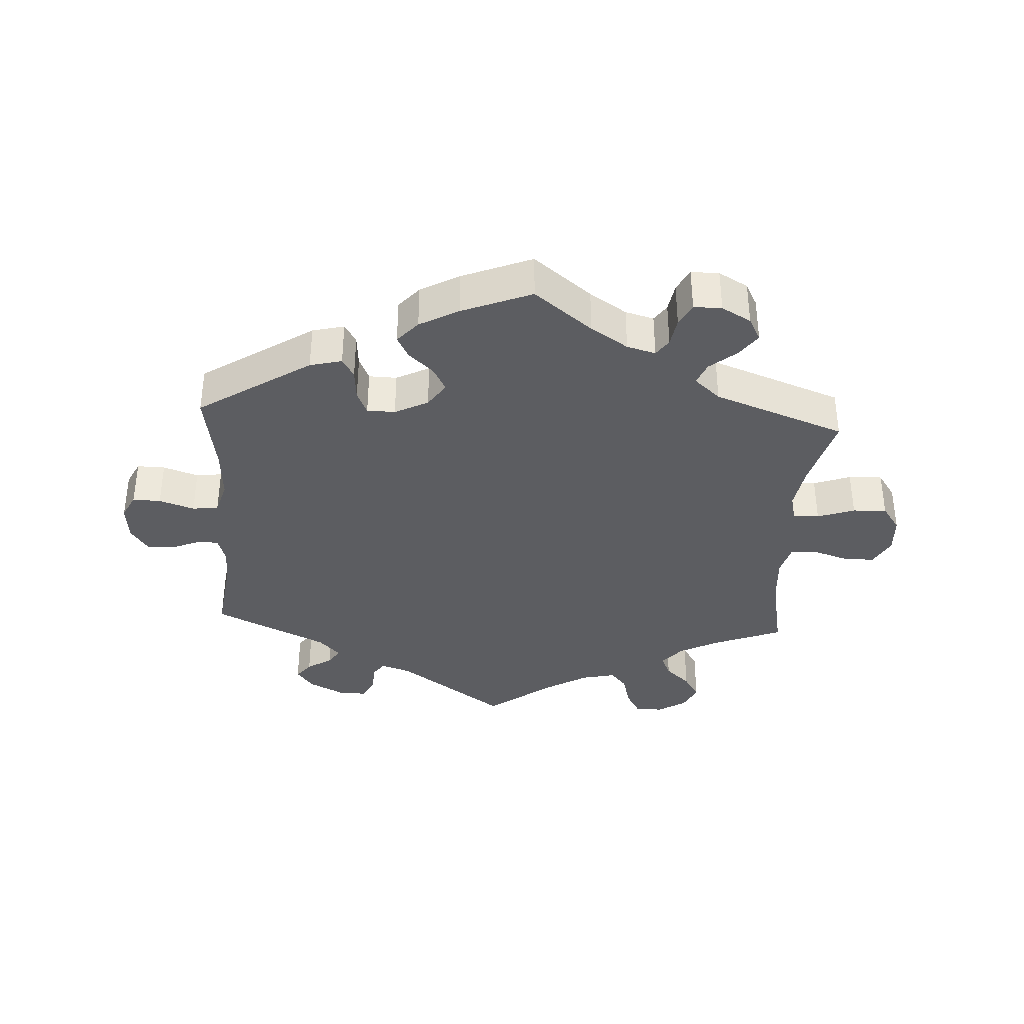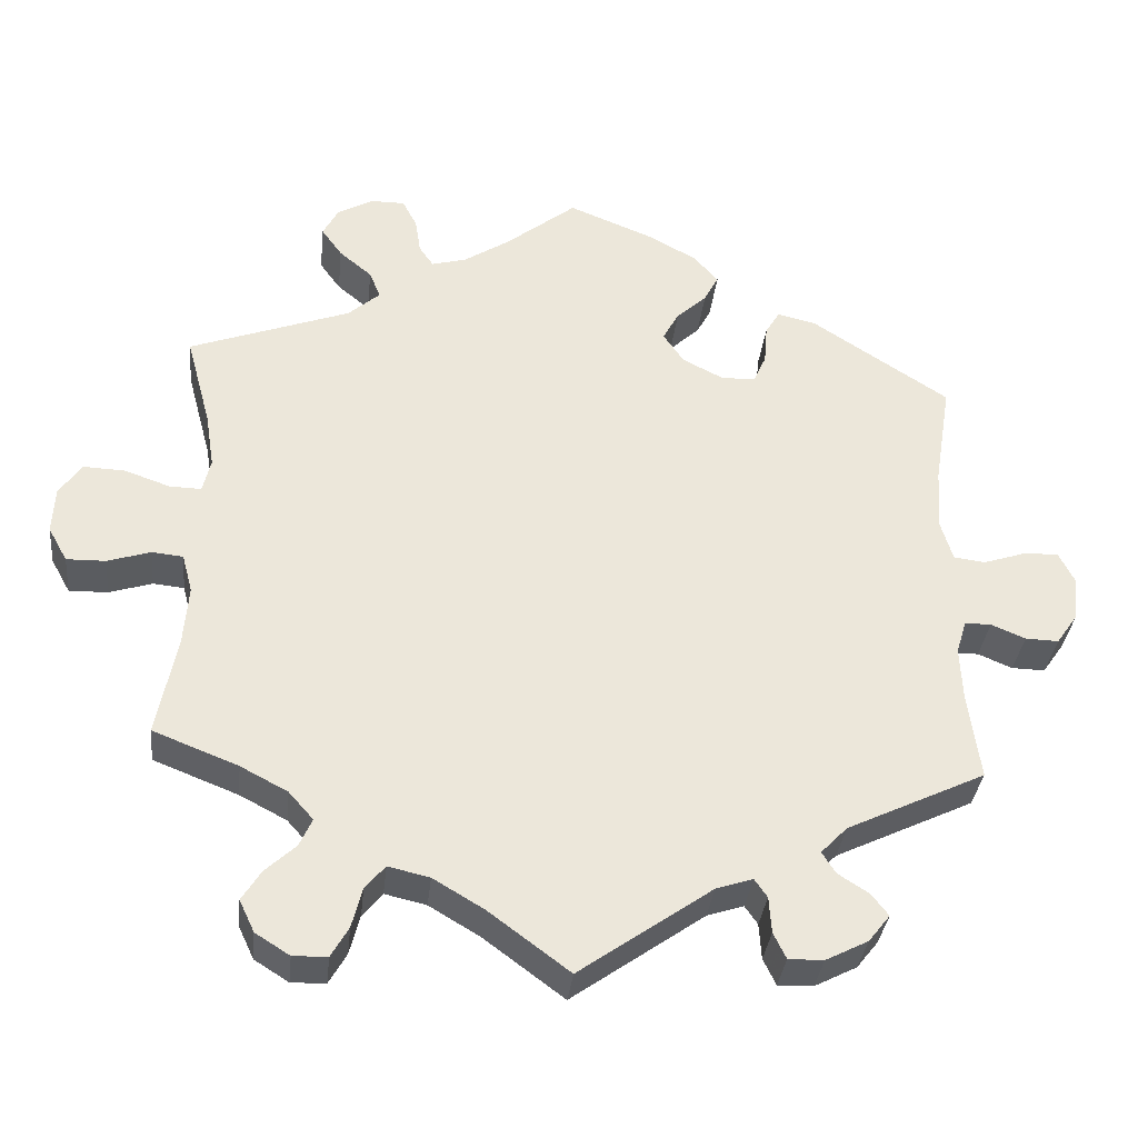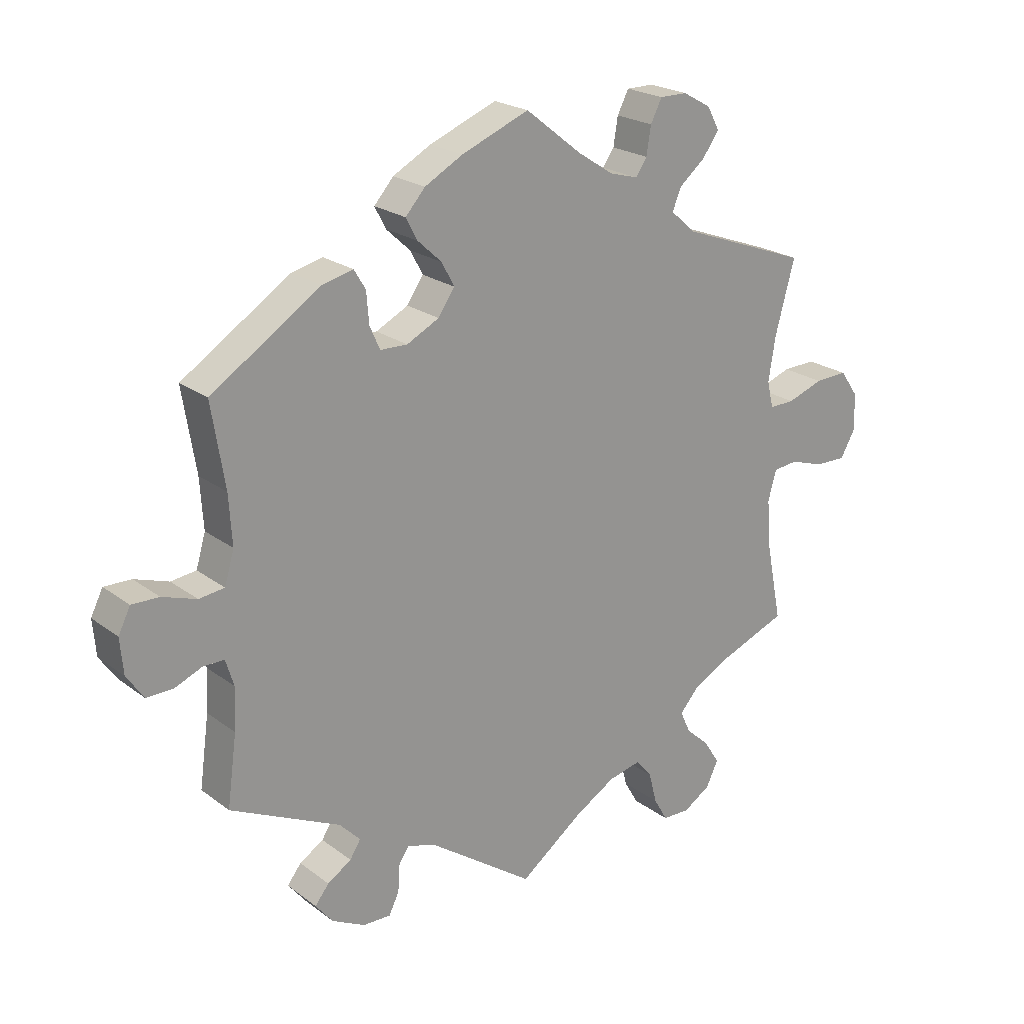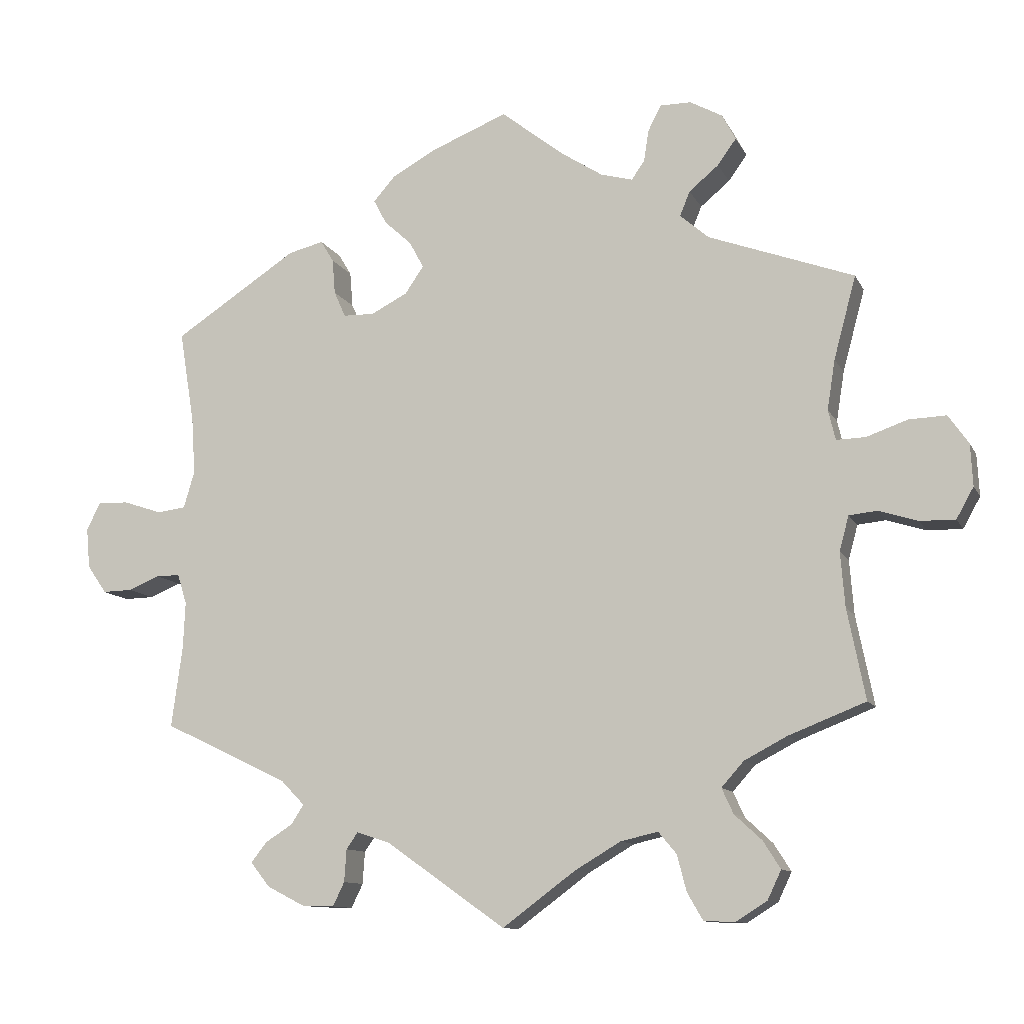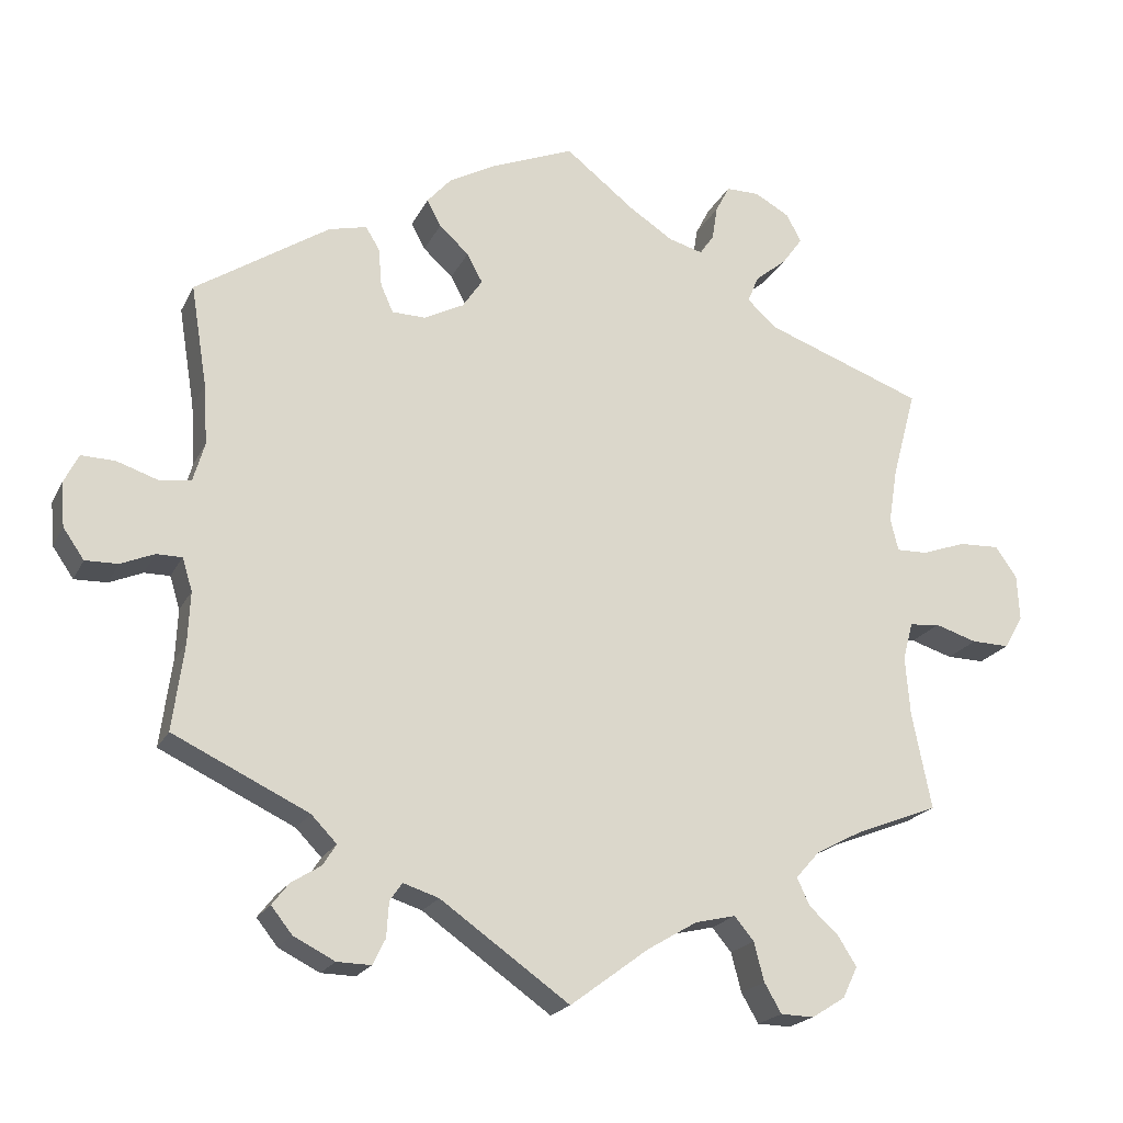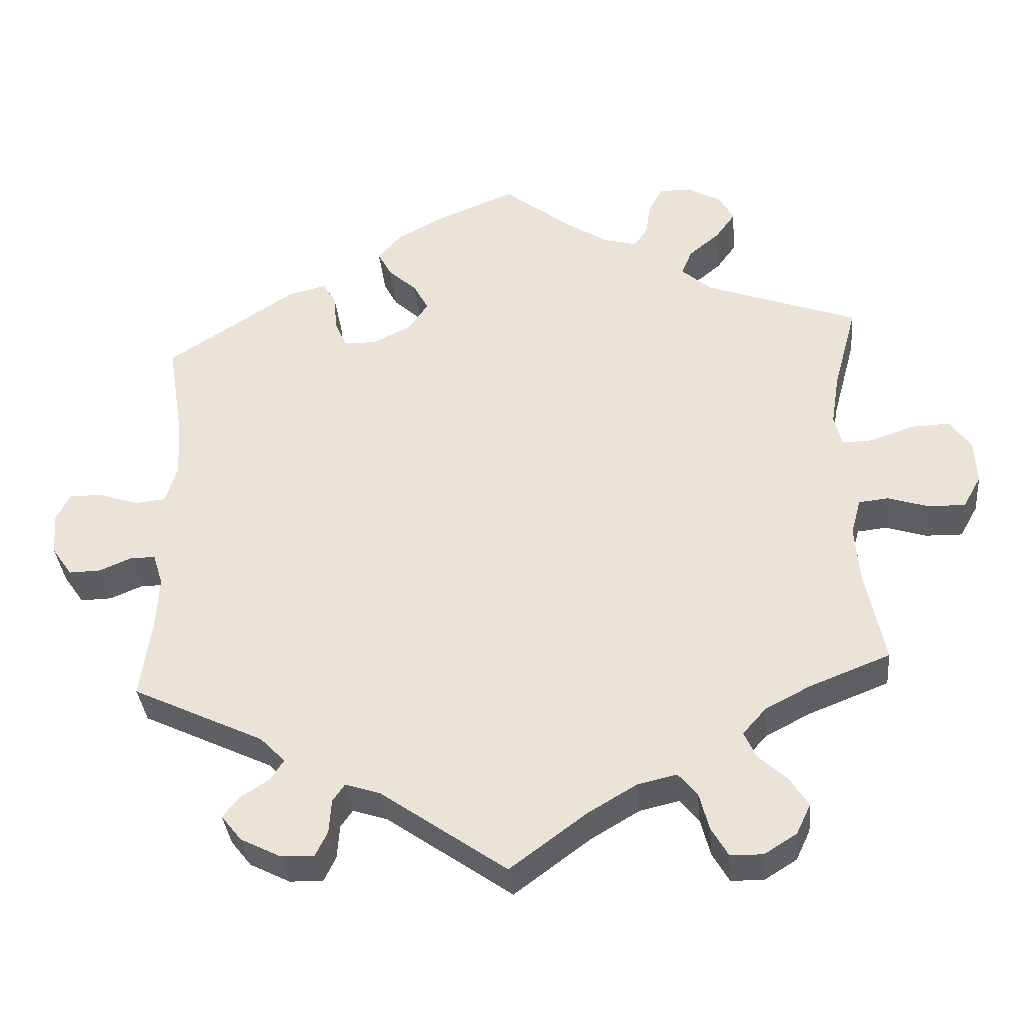
<metadata>
{"format":"obj","ext":"obj","renderer":"f3d","projection":"perspective","resolution":1024,"background":"white","views":[{"elev":-36.6,"azim":-3.4,"up":"+Y"},{"elev":-34.1,"azim":173.9,"up":"+Z"},{"elev":22.1,"azim":-38.0,"up":"+Z"},{"elev":-11.1,"azim":17.8,"up":"+Z"},{"elev":-20.3,"azim":-20.1,"up":"+Z"},{"elev":-35.8,"azim":5.2,"up":"+Z"}]}
</metadata>
<code>
v 0.089 0.07 0.508
v 0.146 0.07 0.471
v 0.19 0.07 0.459
v 0.208 0.07 0.485
v 0.215 0.07 0.529
v 0.233 0.07 0.564
v 0.276 0.07 0.564
v 0.321 0.07 0.539
v 0.34 0.07 0.503
v 0.314 0.07 0.467
v 0.273 0.07 0.433
v 0.259 0.07 0.399
v 0.299 0.07 0.364
v 0.501 0.07 0.29
v 0.47 0.07 0.175
v 0.459 0.07 0.106
v 0.469 0.07 0.064
v 0.509 0.07 0.065
v 0.566 0.07 0.085
v 0.618 0.07 0.087
v 0.646 0.07 0.047
v 0.649 0.07 -0.011
v 0.625 0.07 -0.054
v 0.576 0.07 -0.053
v 0.522 0.07 -0.036
v 0.483 0.07 -0.04
v 0.47 0.07 -0.088
v 0.476 0.07 -0.164
v 0.501 0.07 -0.289
v 0.394 0.07 -0.331
v 0.335 0.07 -0.362
v 0.304 0.07 -0.397
v 0.32 0.07 -0.432
v 0.358 0.07 -0.467
v 0.382 0.07 -0.505
v 0.363 0.07 -0.545
v 0.32 0.07 -0.572
v 0.277 0.07 -0.571
v 0.255 0.07 -0.533
v 0.242 0.07 -0.483
v 0.217 0.07 -0.453
v 0.165 0.07 -0.465
v 0.101 0.07 -0.503
v 0 0.07 -0.578
v -0.166 0.07 -0.461
v -0.212 0.07 -0.446
v -0.228 0.07 -0.469
v -0.231 0.07 -0.514
v -0.247 0.07 -0.547
v -0.291 0.07 -0.546
v -0.344 0.07 -0.519
v -0.371 0.07 -0.485
v -0.349 0.07 -0.457
v -0.311 0.07 -0.433
v -0.294 0.07 -0.406
v -0.327 0.07 -0.372
v -0.501 0.07 -0.289
v -0.486 0.07 -0.178
v -0.483 0.07 -0.112
v -0.496 0.07 -0.07
v -0.529 0.07 -0.07
v -0.572 0.07 -0.088
v -0.614 0.07 -0.089
v -0.641 0.07 -0.05
v -0.646 0.07 0.006
v -0.627 0.07 0.044
v -0.584 0.07 0.043
v -0.53 0.07 0.025
v -0.49 0.07 0.03
v -0.475 0.07 0.081
v -0.48 0.07 0.159
v -0.501 0.07 0.289
v -0.329 0.07 0.401
v -0.28 0.07 0.413
v -0.262 0.07 0.383
v -0.258 0.07 0.334
v -0.242 0.07 0.298
v -0.199 0.07 0.297
v -0.148 0.07 0.323
v -0.122 0.07 0.361
v -0.142 0.07 0.398
v -0.18 0.07 0.433
v -0.198 0.07 0.467
v -0.167 0.07 0.502
v -0.107 0.07 0.535
v 0 0.07 0.578
v 0.089 0 0.508
v 0.146 0 0.471
v 0.19 0 0.459
v 0.208 0 0.485
v 0.215 0 0.529
v 0.233 0 0.564
v 0.276 0 0.564
v 0.321 0 0.539
v 0.34 0 0.503
v 0.314 0 0.467
v 0.273 0 0.433
v 0.259 0 0.399
v 0.299 0 0.364
v 0.501 0 0.29
v 0.47 0 0.175
v 0.459 0 0.106
v 0.469 0 0.064
v 0.509 0 0.065
v 0.566 0 0.085
v 0.618 0 0.087
v 0.646 0 0.047
v 0.649 0 -0.011
v 0.625 0 -0.054
v 0.576 0 -0.053
v 0.522 0 -0.036
v 0.483 0 -0.04
v 0.47 0 -0.088
v 0.476 0 -0.164
v 0.501 0 -0.289
v 0.394 0 -0.331
v 0.335 0 -0.362
v 0.304 0 -0.397
v 0.32 0 -0.432
v 0.358 0 -0.467
v 0.382 0 -0.505
v 0.363 0 -0.545
v 0.32 0 -0.572
v 0.277 0 -0.571
v 0.255 0 -0.533
v 0.242 0 -0.483
v 0.217 0 -0.453
v 0.165 0 -0.465
v 0.101 0 -0.503
v 0 0 -0.578
v -0.166 0 -0.461
v -0.212 0 -0.446
v -0.228 0 -0.469
v -0.231 0 -0.514
v -0.247 0 -0.547
v -0.291 0 -0.546
v -0.344 0 -0.519
v -0.371 0 -0.485
v -0.349 0 -0.457
v -0.311 0 -0.433
v -0.294 0 -0.406
v -0.327 0 -0.372
v -0.501 0 -0.289
v -0.486 0 -0.178
v -0.483 0 -0.112
v -0.496 0 -0.07
v -0.529 0 -0.07
v -0.572 0 -0.088
v -0.614 0 -0.089
v -0.641 0 -0.05
v -0.646 0 0.006
v -0.627 0 0.044
v -0.584 0 0.043
v -0.53 0 0.025
v -0.49 0 0.03
v -0.475 0 0.081
v -0.48 0 0.159
v -0.501 0 0.289
v -0.329 0 0.401
v -0.28 0 0.413
v -0.262 0 0.383
v -0.258 0 0.334
v -0.242 0 0.298
v -0.199 0 0.297
v -0.148 0 0.323
v -0.122 0 0.361
v -0.142 0 0.398
v -0.18 0 0.433
v -0.198 0 0.467
v -0.167 0 0.502
v -0.107 0 0.535
v 0 0 0.578
f 85 86 1
f 84 85 1 2
f 81 82 83 84
f 80 81 84 2
f 79 80 2 3
f 78 79 3
f 73 74 75 76
f 71 72 73 76
f 70 71 76 77
f 69 70 77 78
f 65 66 67 68
f 65 68 69
f 64 65 69
f 61 62 63 64
f 60 61 64 69
f 59 60 69 78
f 56 57 58
f 55 56 58 59
f 51 52 53 54
f 51 54 55
f 50 51 55
f 47 48 49 50
f 46 47 50 55
f 45 46 55 59
f 43 44 45 59
f 37 38 39 40
f 37 40 41
f 36 37 41
f 33 34 35 36
f 32 33 36 41
f 31 32 41 42
f 28 29 30
f 27 28 30 31
f 26 27 31 42
f 22 23 24 25
f 22 25 26
f 21 22 26
f 18 19 20 21
f 17 18 21 26
f 16 17 26 42
f 13 14 15
f 12 13 15 16
f 8 9 10 11
f 6 7 8 11
f 4 5 6 11
f 3 4 11 12
f 42 43 59 78
f 16 42 78
f 3 12 16 78
f 87 172 171
f 88 87 171 170
f 170 169 168 167
f 88 170 167 166
f 89 88 166 165
f 89 165 164
f 162 161 160 159
f 162 159 158 157
f 163 162 157 156
f 164 163 156 155
f 154 153 152 151
f 155 154 151
f 155 151 150
f 150 149 148 147
f 155 150 147 146
f 164 155 146 145
f 144 143 142
f 145 144 142 141
f 140 139 138 137
f 141 140 137
f 141 137 136
f 136 135 134 133
f 141 136 133 132
f 145 141 132 131
f 145 131 130 129
f 126 125 124 123
f 127 126 123
f 127 123 122
f 122 121 120 119
f 127 122 119 118
f 128 127 118 117
f 116 115 114
f 117 116 114 113
f 128 117 113 112
f 111 110 109 108
f 112 111 108
f 112 108 107
f 107 106 105 104
f 112 107 104 103
f 128 112 103 102
f 101 100 99
f 102 101 99 98
f 97 96 95 94
f 97 94 93 92
f 97 92 91 90
f 98 97 90 89
f 164 145 129 128
f 164 128 102
f 164 102 98 89
f 1 87 88 2
f 2 88 89 3
f 3 89 90 4
f 4 90 91 5
f 5 91 92 6
f 6 92 93 7
f 7 93 94 8
f 8 94 95 9
f 9 95 96 10
f 10 96 97 11
f 11 97 98 12
f 12 98 99 13
f 13 99 100 14
f 14 100 101 15
f 15 101 102 16
f 16 102 103 17
f 17 103 104 18
f 18 104 105 19
f 19 105 106 20
f 20 106 107 21
f 21 107 108 22
f 22 108 109 23
f 23 109 110 24
f 24 110 111 25
f 25 111 112 26
f 26 112 113 27
f 27 113 114 28
f 28 114 115 29
f 29 115 116 30
f 30 116 117 31
f 31 117 118 32
f 32 118 119 33
f 33 119 120 34
f 34 120 121 35
f 35 121 122 36
f 36 122 123 37
f 37 123 124 38
f 38 124 125 39
f 39 125 126 40
f 40 126 127 41
f 41 127 128 42
f 42 128 129 43
f 43 129 130 44
f 44 130 131 45
f 45 131 132 46
f 46 132 133 47
f 47 133 134 48
f 48 134 135 49
f 49 135 136 50
f 50 136 137 51
f 51 137 138 52
f 52 138 139 53
f 53 139 140 54
f 54 140 141 55
f 55 141 142 56
f 56 142 143 57
f 57 143 144 58
f 58 144 145 59
f 59 145 146 60
f 60 146 147 61
f 61 147 148 62
f 62 148 149 63
f 63 149 150 64
f 64 150 151 65
f 65 151 152 66
f 66 152 153 67
f 67 153 154 68
f 68 154 155 69
f 69 155 156 70
f 70 156 157 71
f 71 157 158 72
f 72 158 159 73
f 73 159 160 74
f 74 160 161 75
f 75 161 162 76
f 76 162 163 77
f 77 163 164 78
f 78 164 165 79
f 79 165 166 80
f 80 166 167 81
f 81 167 168 82
f 82 168 169 83
f 83 169 170 84
f 84 170 171 85
f 85 171 172 86
f 86 172 87 1

</code>
